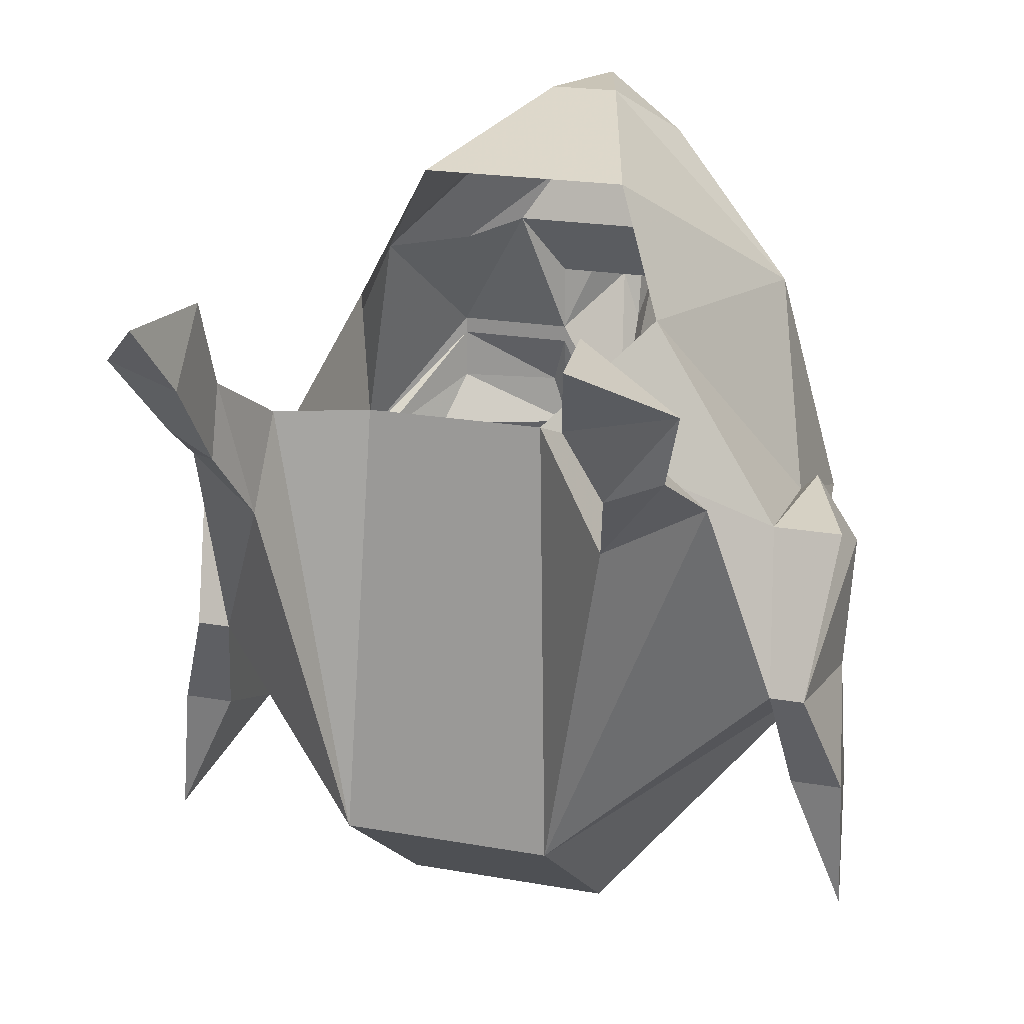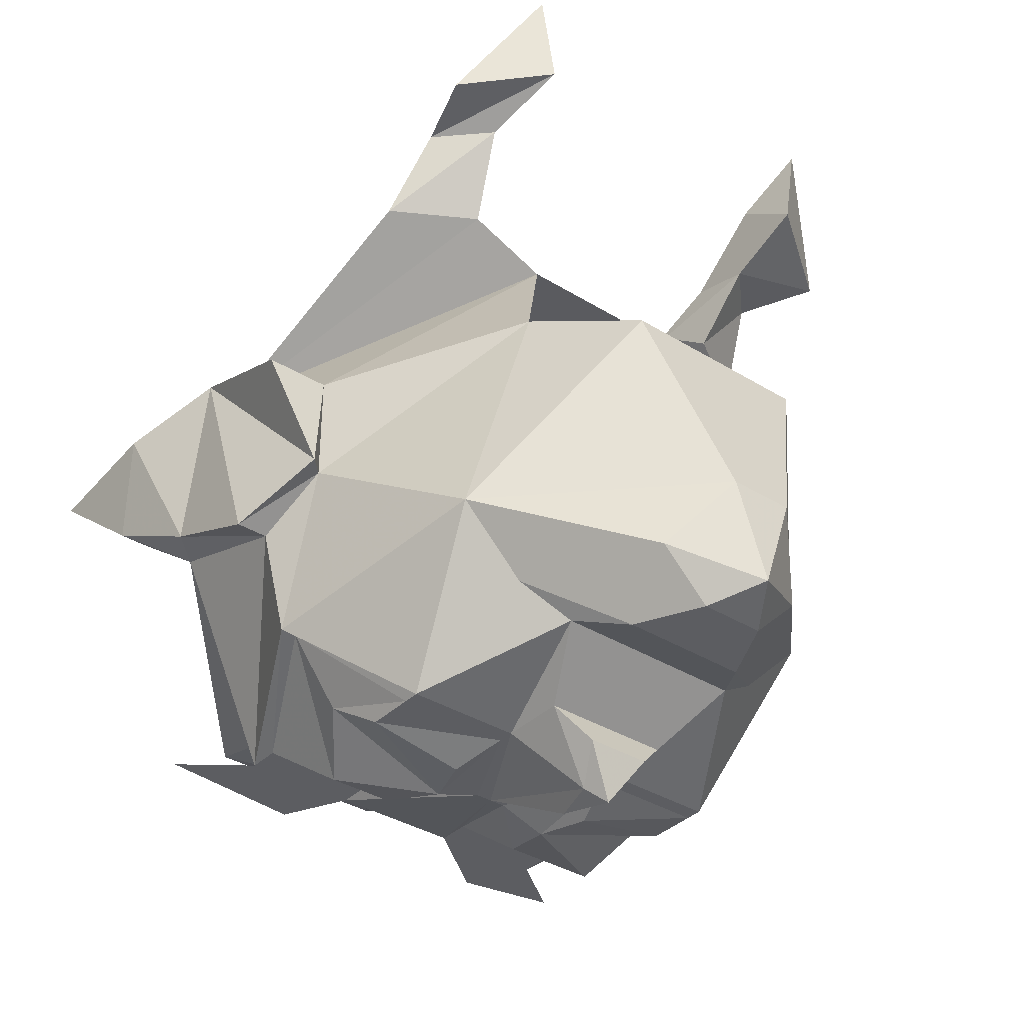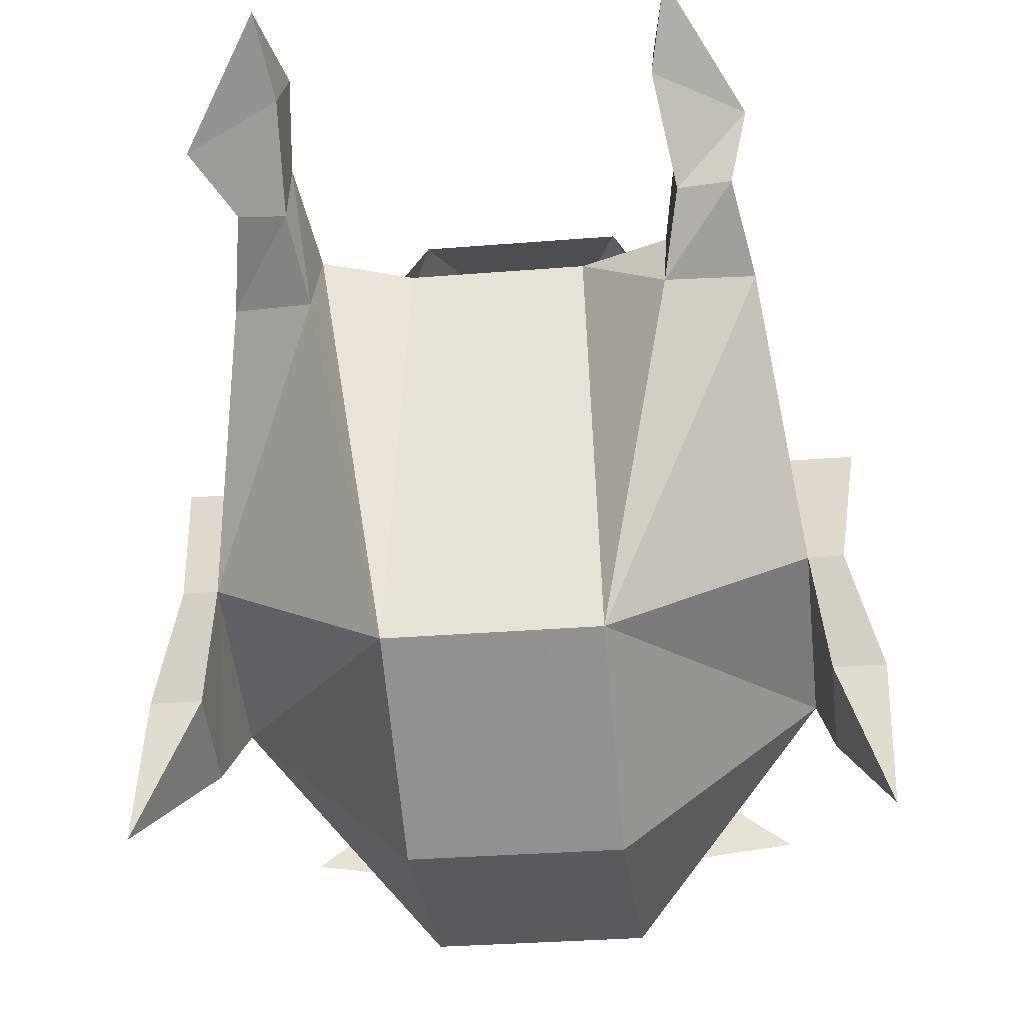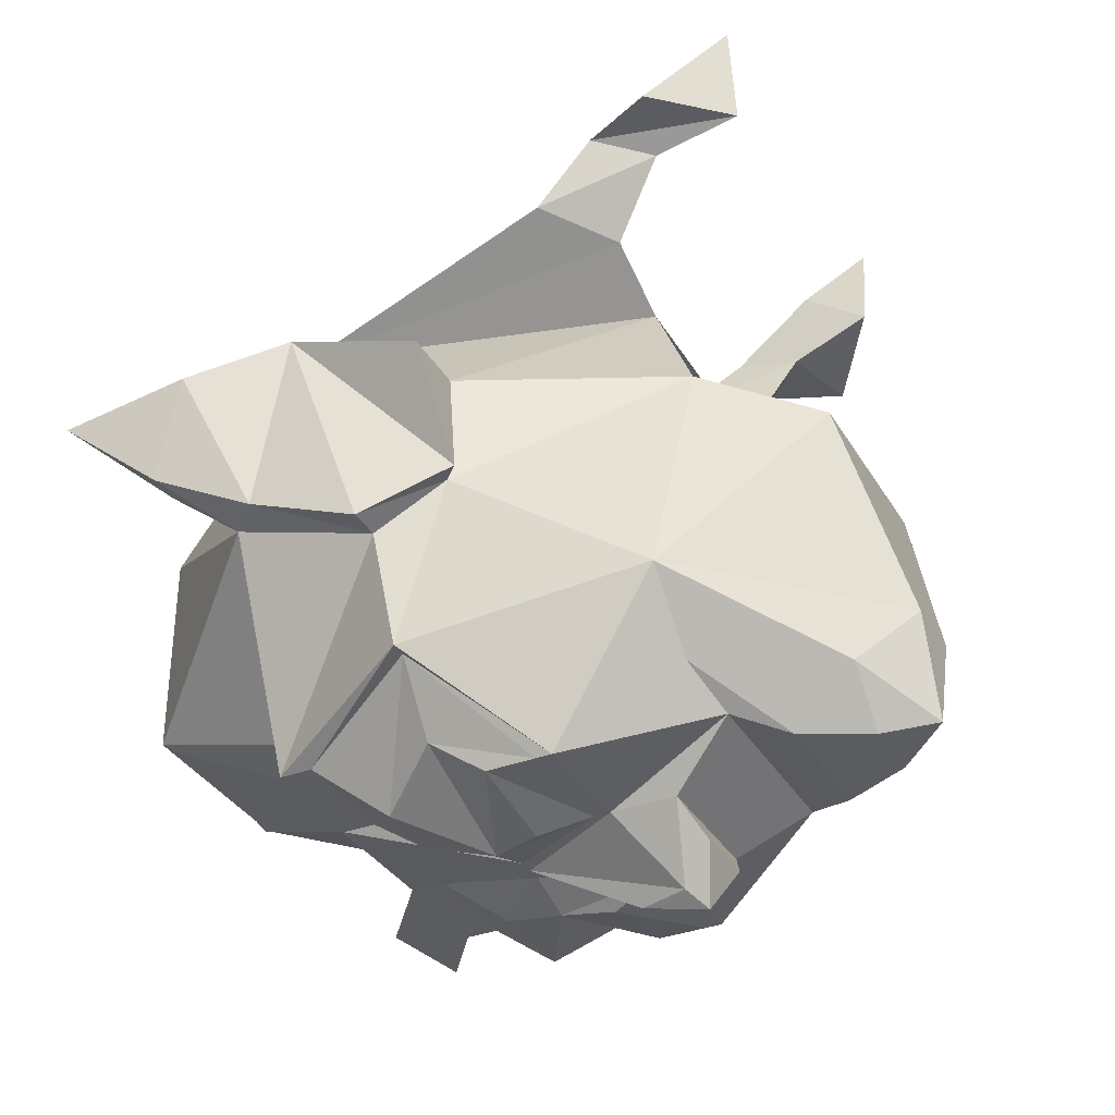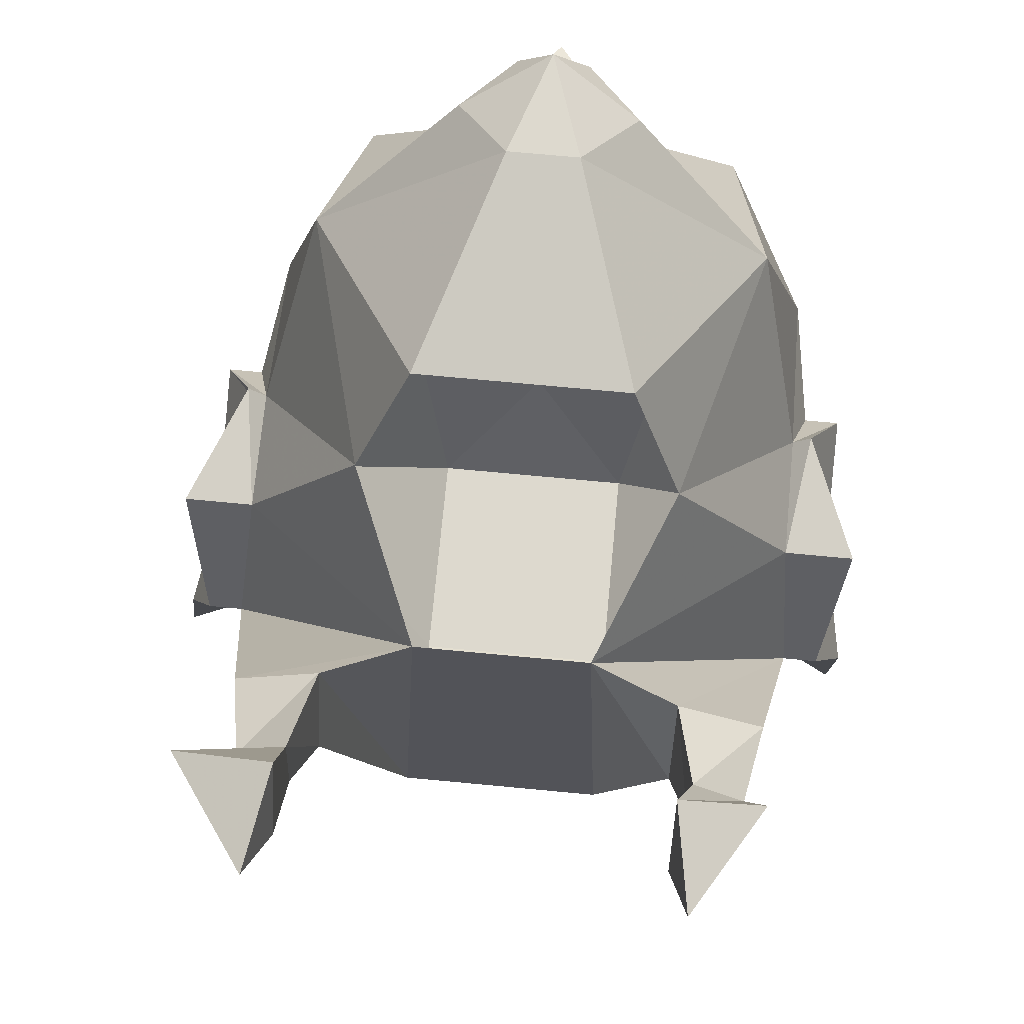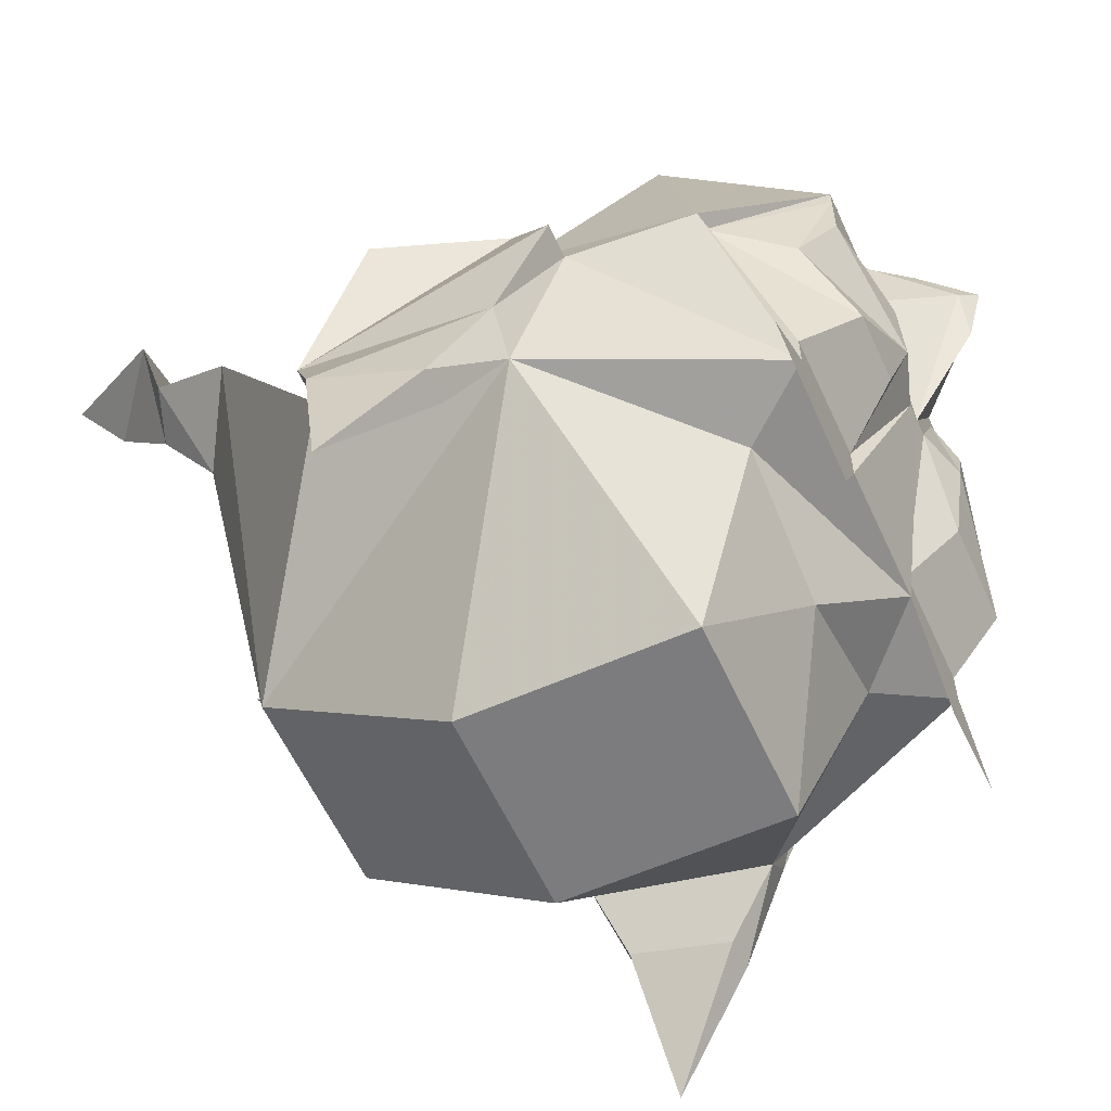
<metadata>
{"format":"obj","ext":"obj","renderer":"f3d","projection":"perspective","resolution":1024,"background":"white","views":[{"elev":19.9,"azim":18.6,"up":"+Y"},{"elev":-36.4,"azim":141.2,"up":"+Z"},{"elev":-30.9,"azim":6.7,"up":"+Y"},{"elev":-34.9,"azim":116.8,"up":"+Z"},{"elev":71.8,"azim":5.4,"up":"+Y"},{"elev":-58.9,"azim":114.5,"up":"+Y"}]}
</metadata>
<code>
v -0.07031 -1.367 -0.3516
v -0.1172 -1.359 -0.3516
v -0.08594 -1.336 -0.3516
v -0.03125 -1.336 -0.3516
v -0.08594 -1.32 -0.3516
v -0.03125 -1.32 -0.3516
v 0 -1.258 -0.375
v 0.03125 -1.336 -0.3516
v 0.0625 -1.344 -0.3203
v 0 -1.367 -0.3203
v -0.0625 -1.344 -0.3203
v -0.1328 -1.336 -0.25
v -0.1328 -1.266 -0.2734
v -0.125 -1.258 -0.3281
v -0.1172 -1.258 -0.3281
v -0.09375 -1.258 -0.3594
v -0.08594 -1.289 -0.375
v -0.03906 -1.289 -0.375
v -0.007812 -1.258 -0.375
v -0.03125 -1.203 -0.375
v -0.007812 -1.18 -0.4062
v 0 -1.203 -0.4062
v 0.007812 -1.18 -0.4062
v 0.03125 -1.203 -0.375
v 0.03125 -1.211 -0.375
v 0.007812 -1.258 -0.375
v 0.03125 -1.32 -0.3516
v 0.08594 -1.336 -0.3516
v 0.1172 -1.359 -0.3516
v 0.04688 -1.367 -0.3516
v -0.03125 -1.258 -0.3828
v -0.08594 -1.234 -0.375
v -0.03906 -1.234 -0.3828
v -0.03125 -1.211 -0.375
v -0.08594 -1.211 -0.375
v -0.08594 -1.203 -0.375
v -0.1016 -1.148 -0.3047
v -0.07031 -1.148 -0.3359
v -0.04688 -1.141 -0.3516
v -0.03125 -1.172 -0.375
v -0.01562 -1.164 -0.3906
v 0 -1.172 -0.4141
v 0.01562 -1.164 -0.3906
v 0.03125 -1.172 -0.375
v 0.04688 -1.141 -0.3516
v 0.08594 -1.203 -0.375
v 0.08594 -1.211 -0.375
v 0.08594 -1.234 -0.375
v 0.03906 -1.234 -0.3828
v 0.03125 -1.258 -0.3828
v 0.03906 -1.289 -0.375
v 0.08594 -1.32 -0.3516
v 0.125 -1.258 -0.3281
v 0.1328 -1.266 -0.2734
v 0.1328 -1.336 -0.25
v 0.09375 -1.258 -0.3594
v 0.07031 -1.289 -0.375
v 0.1172 -1.258 -0.3281
v -0.03125 -1.117 -0.3594
v 0.03125 -1.117 -0.3594
v 0.07031 -1.148 -0.3359
v 0.1016 -1.148 -0.3047
v 0.125 -1.234 -0.25
v 0.1484 -1.266 -0.2734
v 0.1484 -1.32 -0.25
v 0.1562 -1.367 -0.2266
v 0.1406 -1.367 -0.2266
v 0.1328 -1.305 -0.1641
v 0.04688 -1.367 -0.1016
v 0.04688 -1.43 -0.1875
v 0.04688 -1.43 -0.2891
v -0.04688 -1.43 -0.2891
v -0.04688 -1.43 -0.1875
v -0.04688 -1.367 -0.1016
v -0.1328 -1.305 -0.1641
v -0.1406 -1.367 -0.2266
v -0.1562 -1.367 -0.2266
v -0.1484 -1.32 -0.25
v -0.1484 -1.266 -0.2734
v -0.125 -1.234 -0.25
v -0.07031 -1.141 -0.1875
v -0.04688 -1.086 -0.2109
v -0.01562 -1.062 -0.3047
v -0.03906 -1.086 -0.3359
v 0 -1.062 -0.3516
v 0.03906 -1.086 -0.3359
v 0.01562 -1.086 -0.3594
v -0.01562 -1.086 -0.3594
v 0.01562 -1.062 -0.3047
v 0.04688 -1.086 -0.2109
v -0.1719 -1.414 -0.1875
v -0.1641 -1.352 -0.1797
v -0.1484 -1.305 -0.1641
v -0.1328 -1.234 -0.25
v -0.1328 -1.227 -0.25
v -0.125 -1.234 -0.1953
v -0.03906 -1.172 -0.1172
v -0.1172 -1.195 -0.1016
v -0.07812 -1.172 -0.1016
v 0 -1.367 -0.1016
v 0.03906 -1.172 -0.1172
v 0.07812 -1.211 -0.07812
v 0.07812 -1.172 -0.1016
v 0.125 -1.234 -0.1953
v 0.07031 -1.141 -0.1875
v -0.1562 -1.234 -0.1953
v -0.1406 -1.352 -0.1797
v 0.1641 -1.414 -0.1875
v 0.1406 -1.352 -0.1797
v 0.1641 -1.352 -0.1797
v 0.1484 -1.305 -0.1641
v 0.1562 -1.234 -0.1953
v 0.1328 -1.227 -0.25
v -0.07812 -1.211 -0.07812
v -0.08594 -1.148 -0.0625
v -0.08594 -1.18 -0.05469
v -0.1094 -1.172 -0.0625
v -0.1328 -1.141 -0.05469
v -0.08594 -1.109 -0.04688
v -0.08594 -1.141 -0.02344
v -0.09375 -1.109 0
v 0.1172 -1.195 -0.1016
v 0.08594 -1.148 -0.0625
v 0.1094 -1.172 -0.0625
v 0.08594 -1.18 -0.05469
v 0.07812 -1.141 -0.02344
v 0.07812 -1.109 -0.04688
v 0.1172 -1.141 -0.05469
v 0.08594 -1.109 0
f 1 2 3
f 1 3 4
f 8 28 29
f 8 29 30
f 4 3 5
f 4 5 6
f 4 6 7
f 4 11 3
f 3 14 5
f 5 14 15
f 6 19 7
f 7 26 8
f 8 26 27
f 8 27 28
f 20 39 40
f 24 44 45
f 27 52 28
f 28 52 53
f 28 9 8
f 58 53 52
f 13 79 80
f 37 80 81
f 37 81 82
f 37 82 83
f 85 86 87
f 85 87 88
f 85 88 84
f 85 84 83
f 85 83 89
f 85 89 86
f 90 62 89
f 90 89 82
f 82 89 83
f 77 91 92
f 77 92 78
f 78 92 93
f 78 93 79
f 79 93 94
f 79 94 95
f 79 95 80
f 80 95 96
f 105 63 62
f 105 62 90
f 93 106 94
f 43 41 44
f 44 41 40
f 64 113 111
f 64 111 65
f 65 111 110
f 65 110 66
f 66 110 108
f 111 113 112
f 4 7 8
f 4 8 9
f 4 9 10
f 4 10 11
f 7 19 20
f 7 21 22
f 7 22 23
f 7 24 25
f 7 25 26
f 34 35 36
f 34 36 20
f 34 20 19
f 35 15 14
f 35 14 36
f 21 42 22
f 22 42 23
f 24 46 47
f 24 47 25
f 58 47 46
f 58 46 53
f 54 65 55
f 55 65 66
f 55 66 67
f 12 76 77
f 12 77 78
f 12 78 13
f 76 91 77
f 67 66 108
f 3 11 12
f 3 12 13
f 3 13 14
f 7 20 21
f 7 23 24
f 36 14 37
f 36 37 38
f 36 38 39
f 36 39 20
f 20 40 41
f 20 41 21
f 21 41 42
f 23 42 43
f 23 43 44
f 23 44 24
f 24 45 46
f 28 53 54
f 28 54 55
f 28 55 9
f 45 39 59
f 45 59 60
f 45 60 61
f 45 61 46
f 46 61 62
f 46 62 53
f 53 62 63
f 53 63 54
f 54 63 64
f 54 64 65
f 55 67 68
f 12 75 76
f 13 78 79
f 13 80 14
f 14 80 37
f 37 83 84
f 37 84 59
f 37 59 38
f 38 59 39
f 86 89 62
f 86 62 60
f 86 60 87
f 87 60 88
f 88 60 59
f 88 59 84
f 45 44 40
f 45 40 39
f 80 96 81
f 81 96 97
f 97 96 75
f 101 68 104
f 101 104 105
f 105 104 63
f 95 106 96
f 96 106 75
f 75 106 93
f 75 93 92
f 75 92 107
f 75 107 76
f 76 107 91
f 91 107 92
f 42 41 43
f 60 62 61
f 67 108 109
f 67 109 68
f 68 109 110
f 68 110 111
f 68 111 112
f 68 112 104
f 104 112 113
f 104 113 63
f 63 113 64
f 108 110 109
f 5 15 16
f 5 16 17
f 5 17 6
f 6 17 18
f 6 18 19
f 31 33 34
f 31 34 19
f 31 19 18
f 33 32 35
f 33 35 34
f 32 16 15
f 32 15 35
f 25 47 48
f 25 48 49
f 25 49 50
f 25 50 26
f 26 50 27
f 27 50 51
f 27 51 52
f 56 48 47
f 56 47 58
f 56 58 57
f 57 58 52
f 57 52 51
f 31 17 16
f 31 16 32
f 31 32 33
f 31 18 17
f 56 57 50
f 56 50 48
f 57 51 50
f 50 49 48
f 55 68 69
f 55 69 70
f 55 70 71
f 55 71 9
f 9 71 10
f 10 72 11
f 11 72 12
f 12 72 73
f 12 73 74
f 12 74 75
f 97 75 98
f 97 98 99
f 101 103 68
f 114 98 75
f 114 75 74
f 115 117 118
f 115 118 119
f 115 119 116
f 116 119 120
f 116 120 117
f 117 120 118
f 118 120 121
f 118 121 119
f 122 102 69
f 122 69 68
f 122 68 103
f 123 127 124
f 124 127 128
f 124 128 125
f 125 128 126
f 126 128 129
f 127 129 128
f 10 71 72
f 97 99 74
f 97 74 100
f 97 100 69
f 97 69 101
f 101 69 102
f 101 102 103
f 70 73 72
f 70 72 71
f 69 100 73
f 69 73 70
f 114 74 99
f 119 121 120
f 123 125 126
f 123 126 127
f 126 129 127
f 100 74 73
f 114 99 115
f 114 115 116
f 114 116 98
f 98 116 117
f 98 117 99
f 99 117 115
f 122 103 123
f 122 123 124
f 122 124 102
f 102 124 125
f 102 125 103
f 103 125 123

</code>
